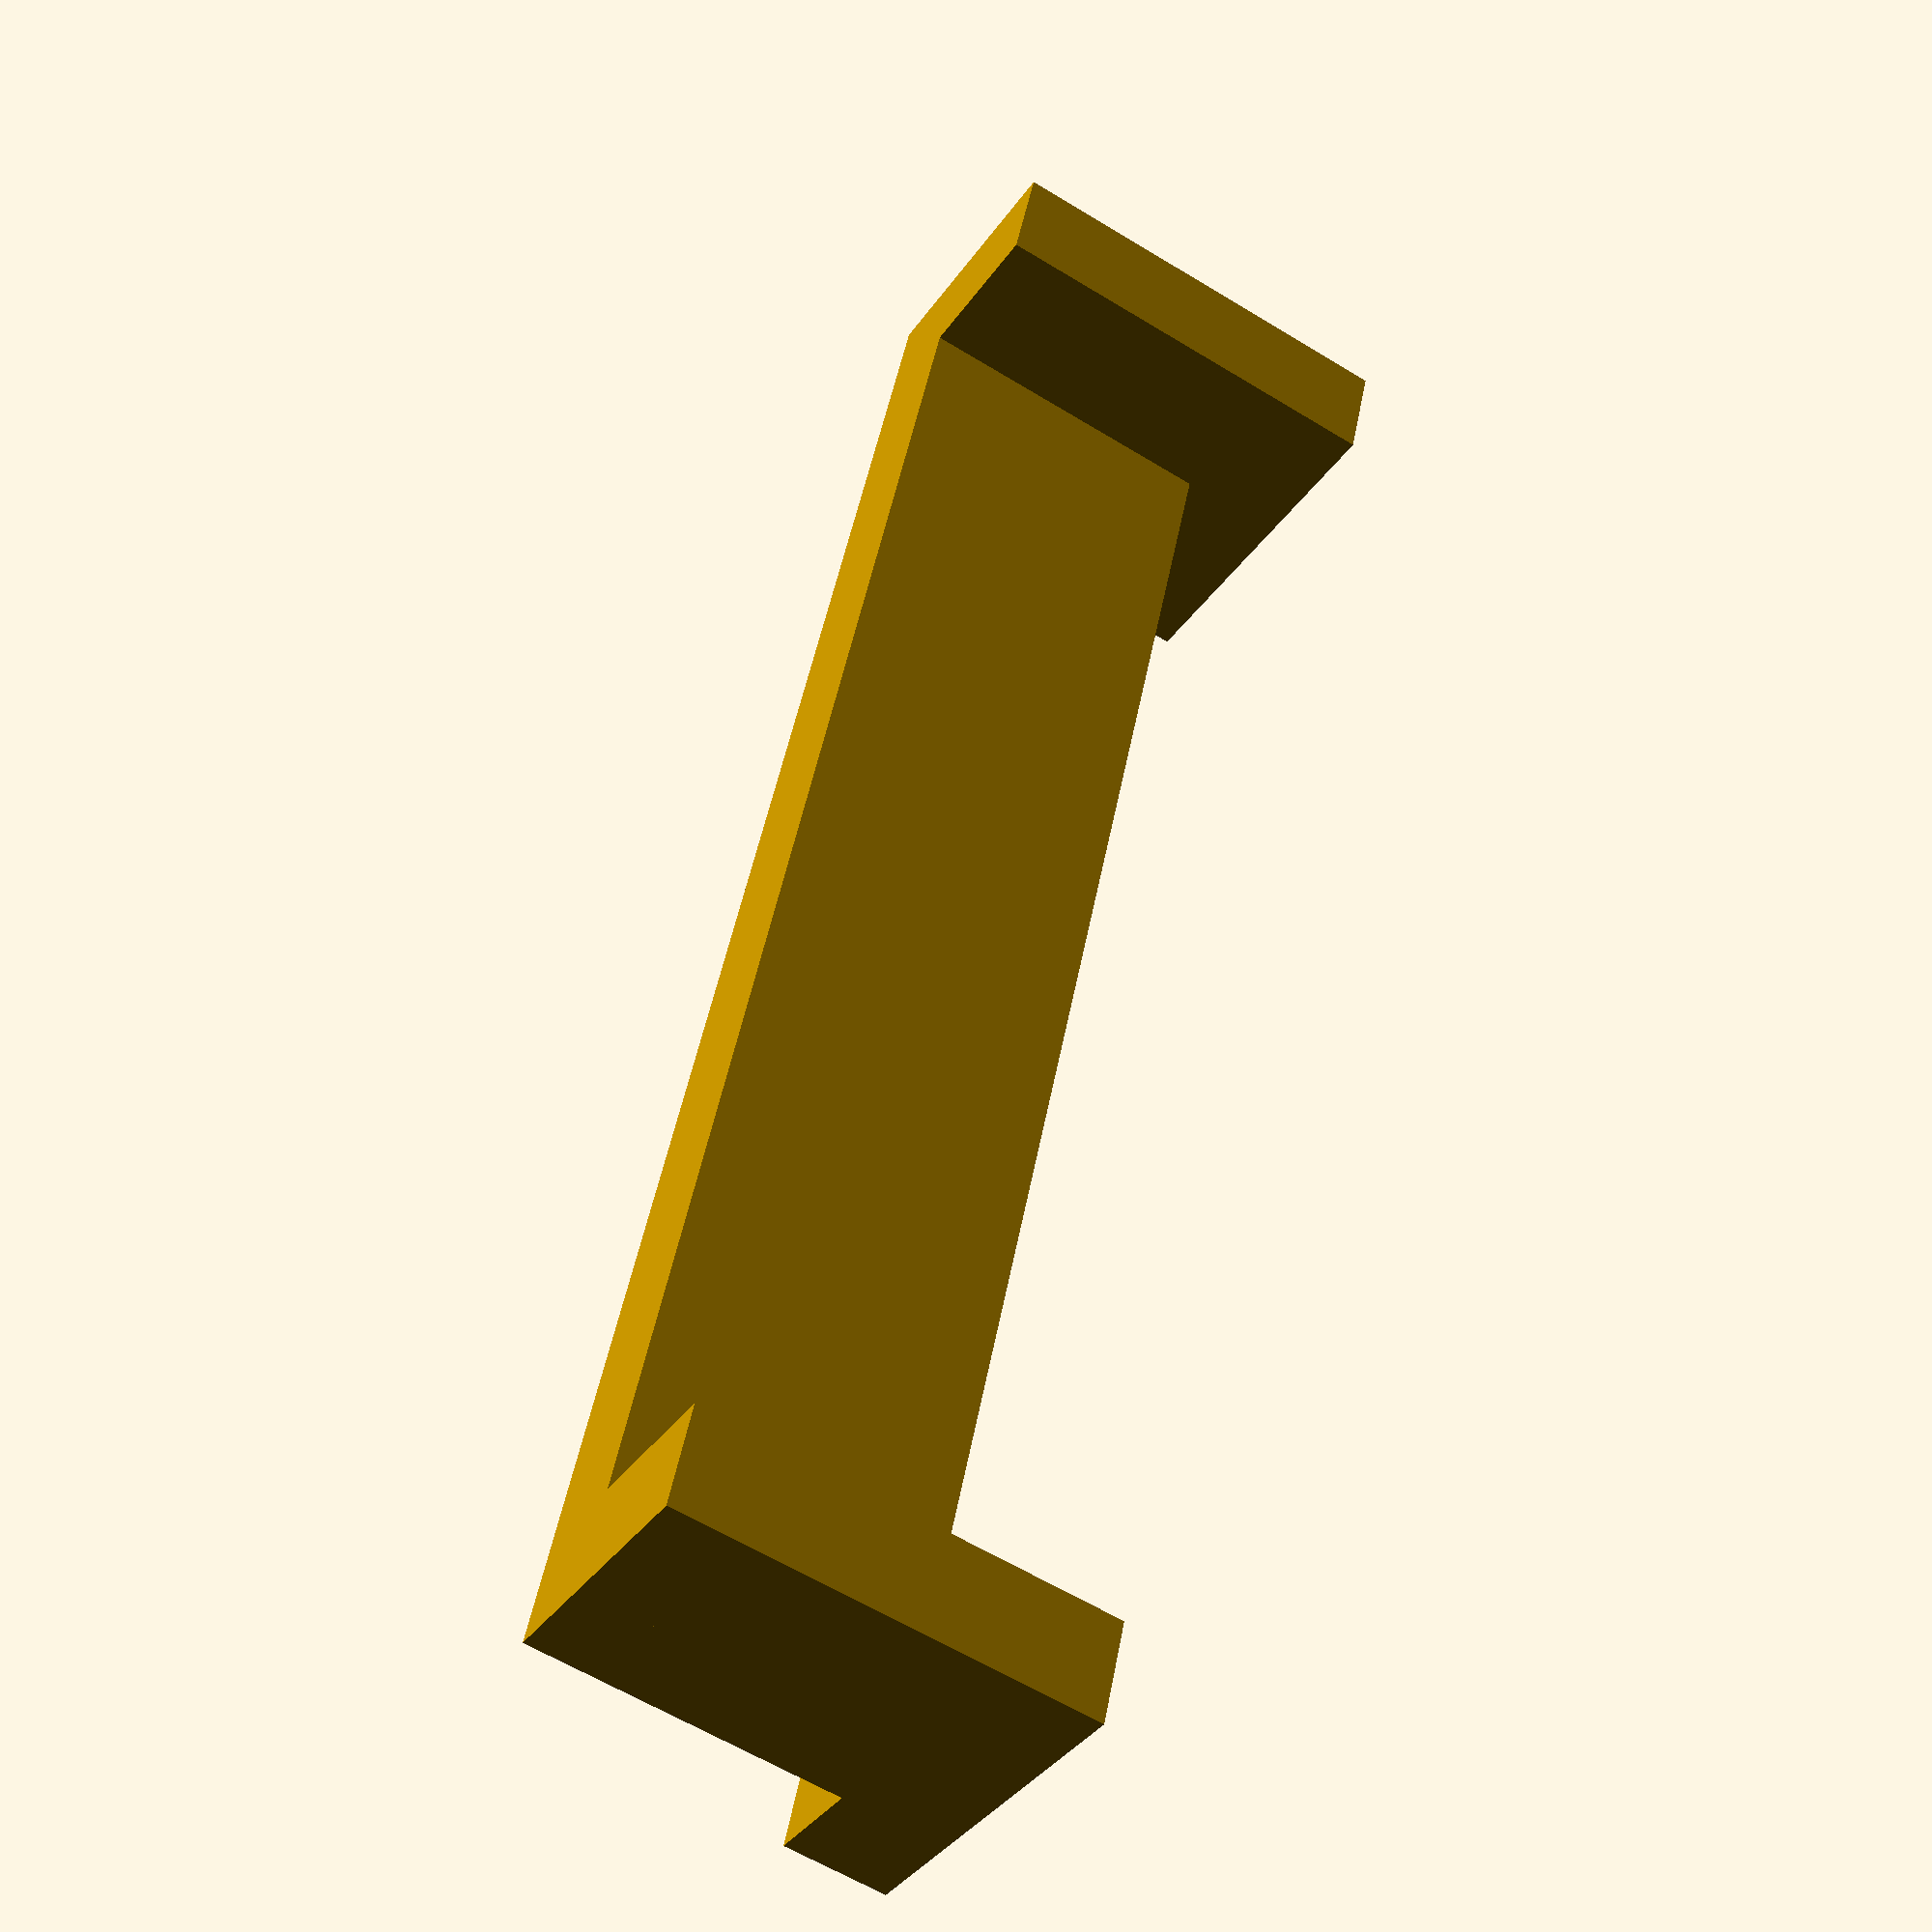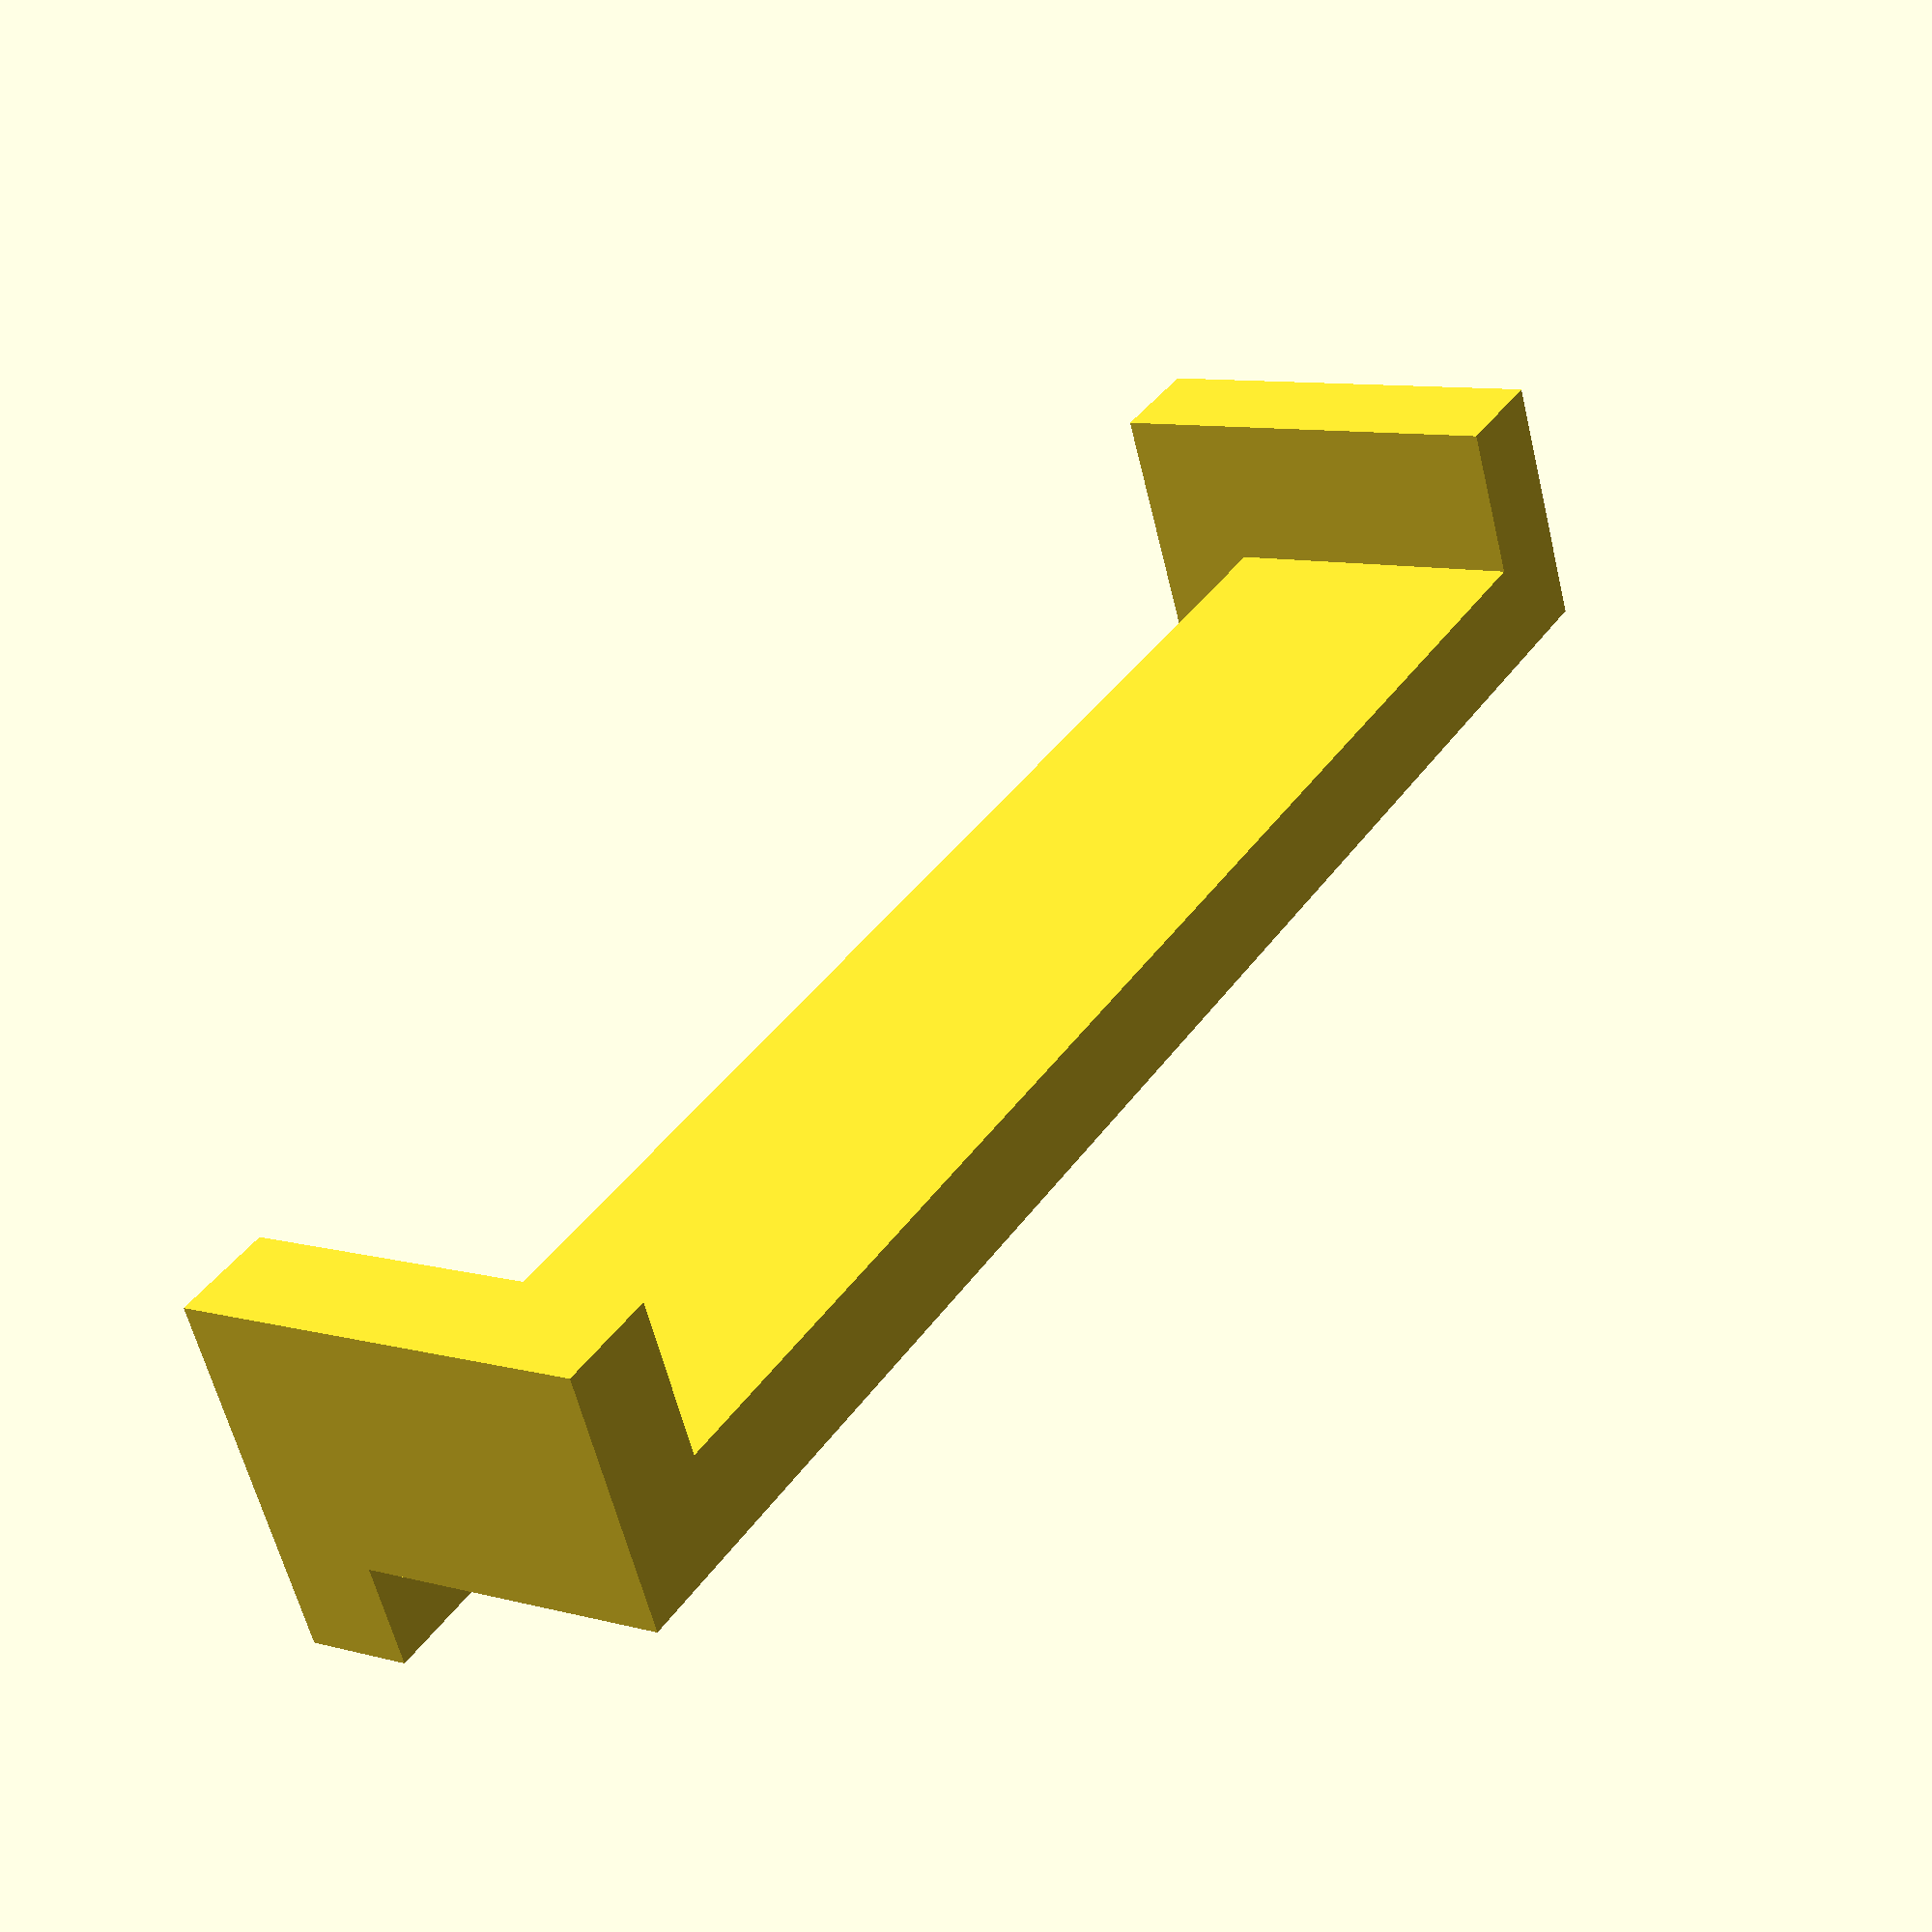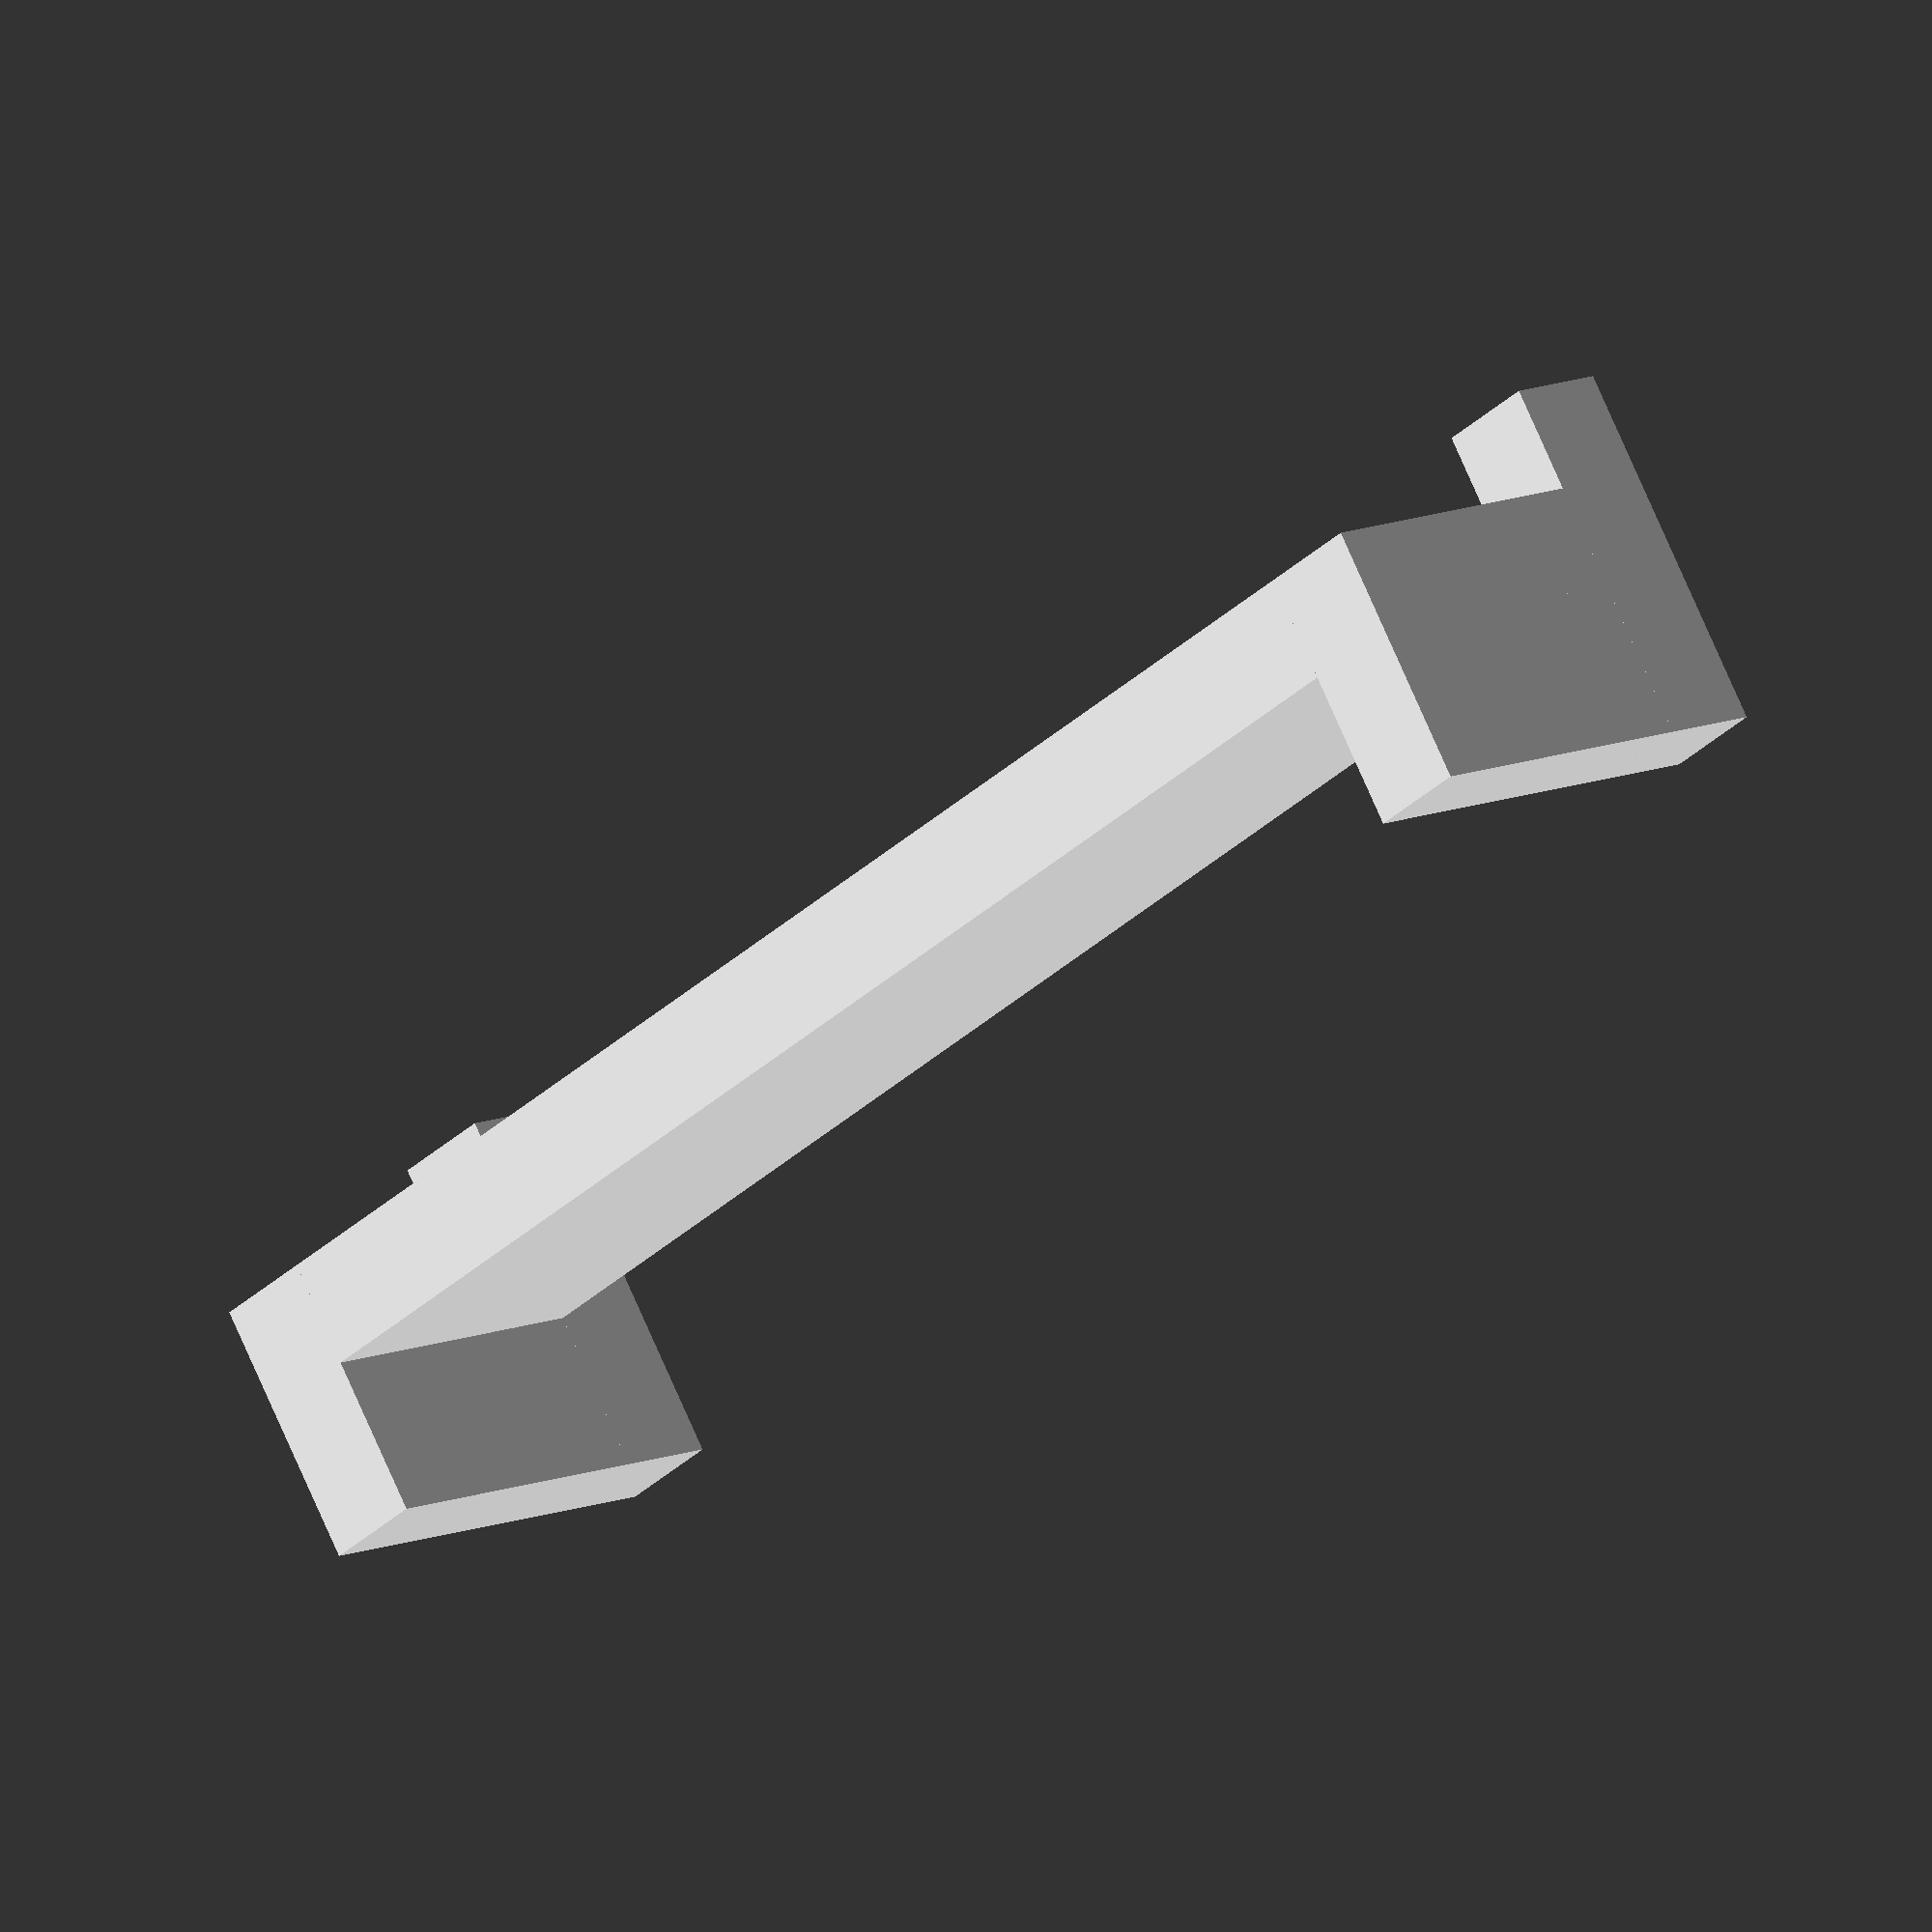
<openscad>
// Base of camera is 58mm
base_width = 58;

// Enough height so camera hook doesn't cover the screen
base_height = 4;

// About the same depth as the flat area on top of my screen
base_depth = 12;

// Same height as the thickness of the camera mount
side_wall_height = 6;

// Thickness of the side walls
side_wall_width = 4;

// Thickness of the hooks
front_hook_depth = 4;

// Depth of the hooks
front_hook_size = 4;

union() {
  // Make base
  cube([base_width + (side_wall_width * 2), base_depth, base_height]);

  // Add side walls
  cube([side_wall_width, base_depth, side_wall_height + base_height]);
  translate([base_width + side_wall_width, 0, 0]) cube([side_wall_width, base_depth, side_wall_height + base_height]);

  // Add Front hooks
  translate([0,-front_hook_depth,-front_hook_size]) cube([side_wall_width,front_hook_depth,front_hook_size+base_height+side_wall_height]);
  translate([base_width + side_wall_width,-front_hook_depth,-front_hook_size]) cube([side_wall_width,front_hook_depth,front_hook_size+base_height+side_wall_height]);
}

</openscad>
<views>
elev=36.7 azim=282.0 roll=329.8 proj=p view=solid
elev=239.7 azim=302.0 roll=166.4 proj=p view=wireframe
elev=103.2 azim=132.3 roll=203.7 proj=o view=wireframe
</views>
